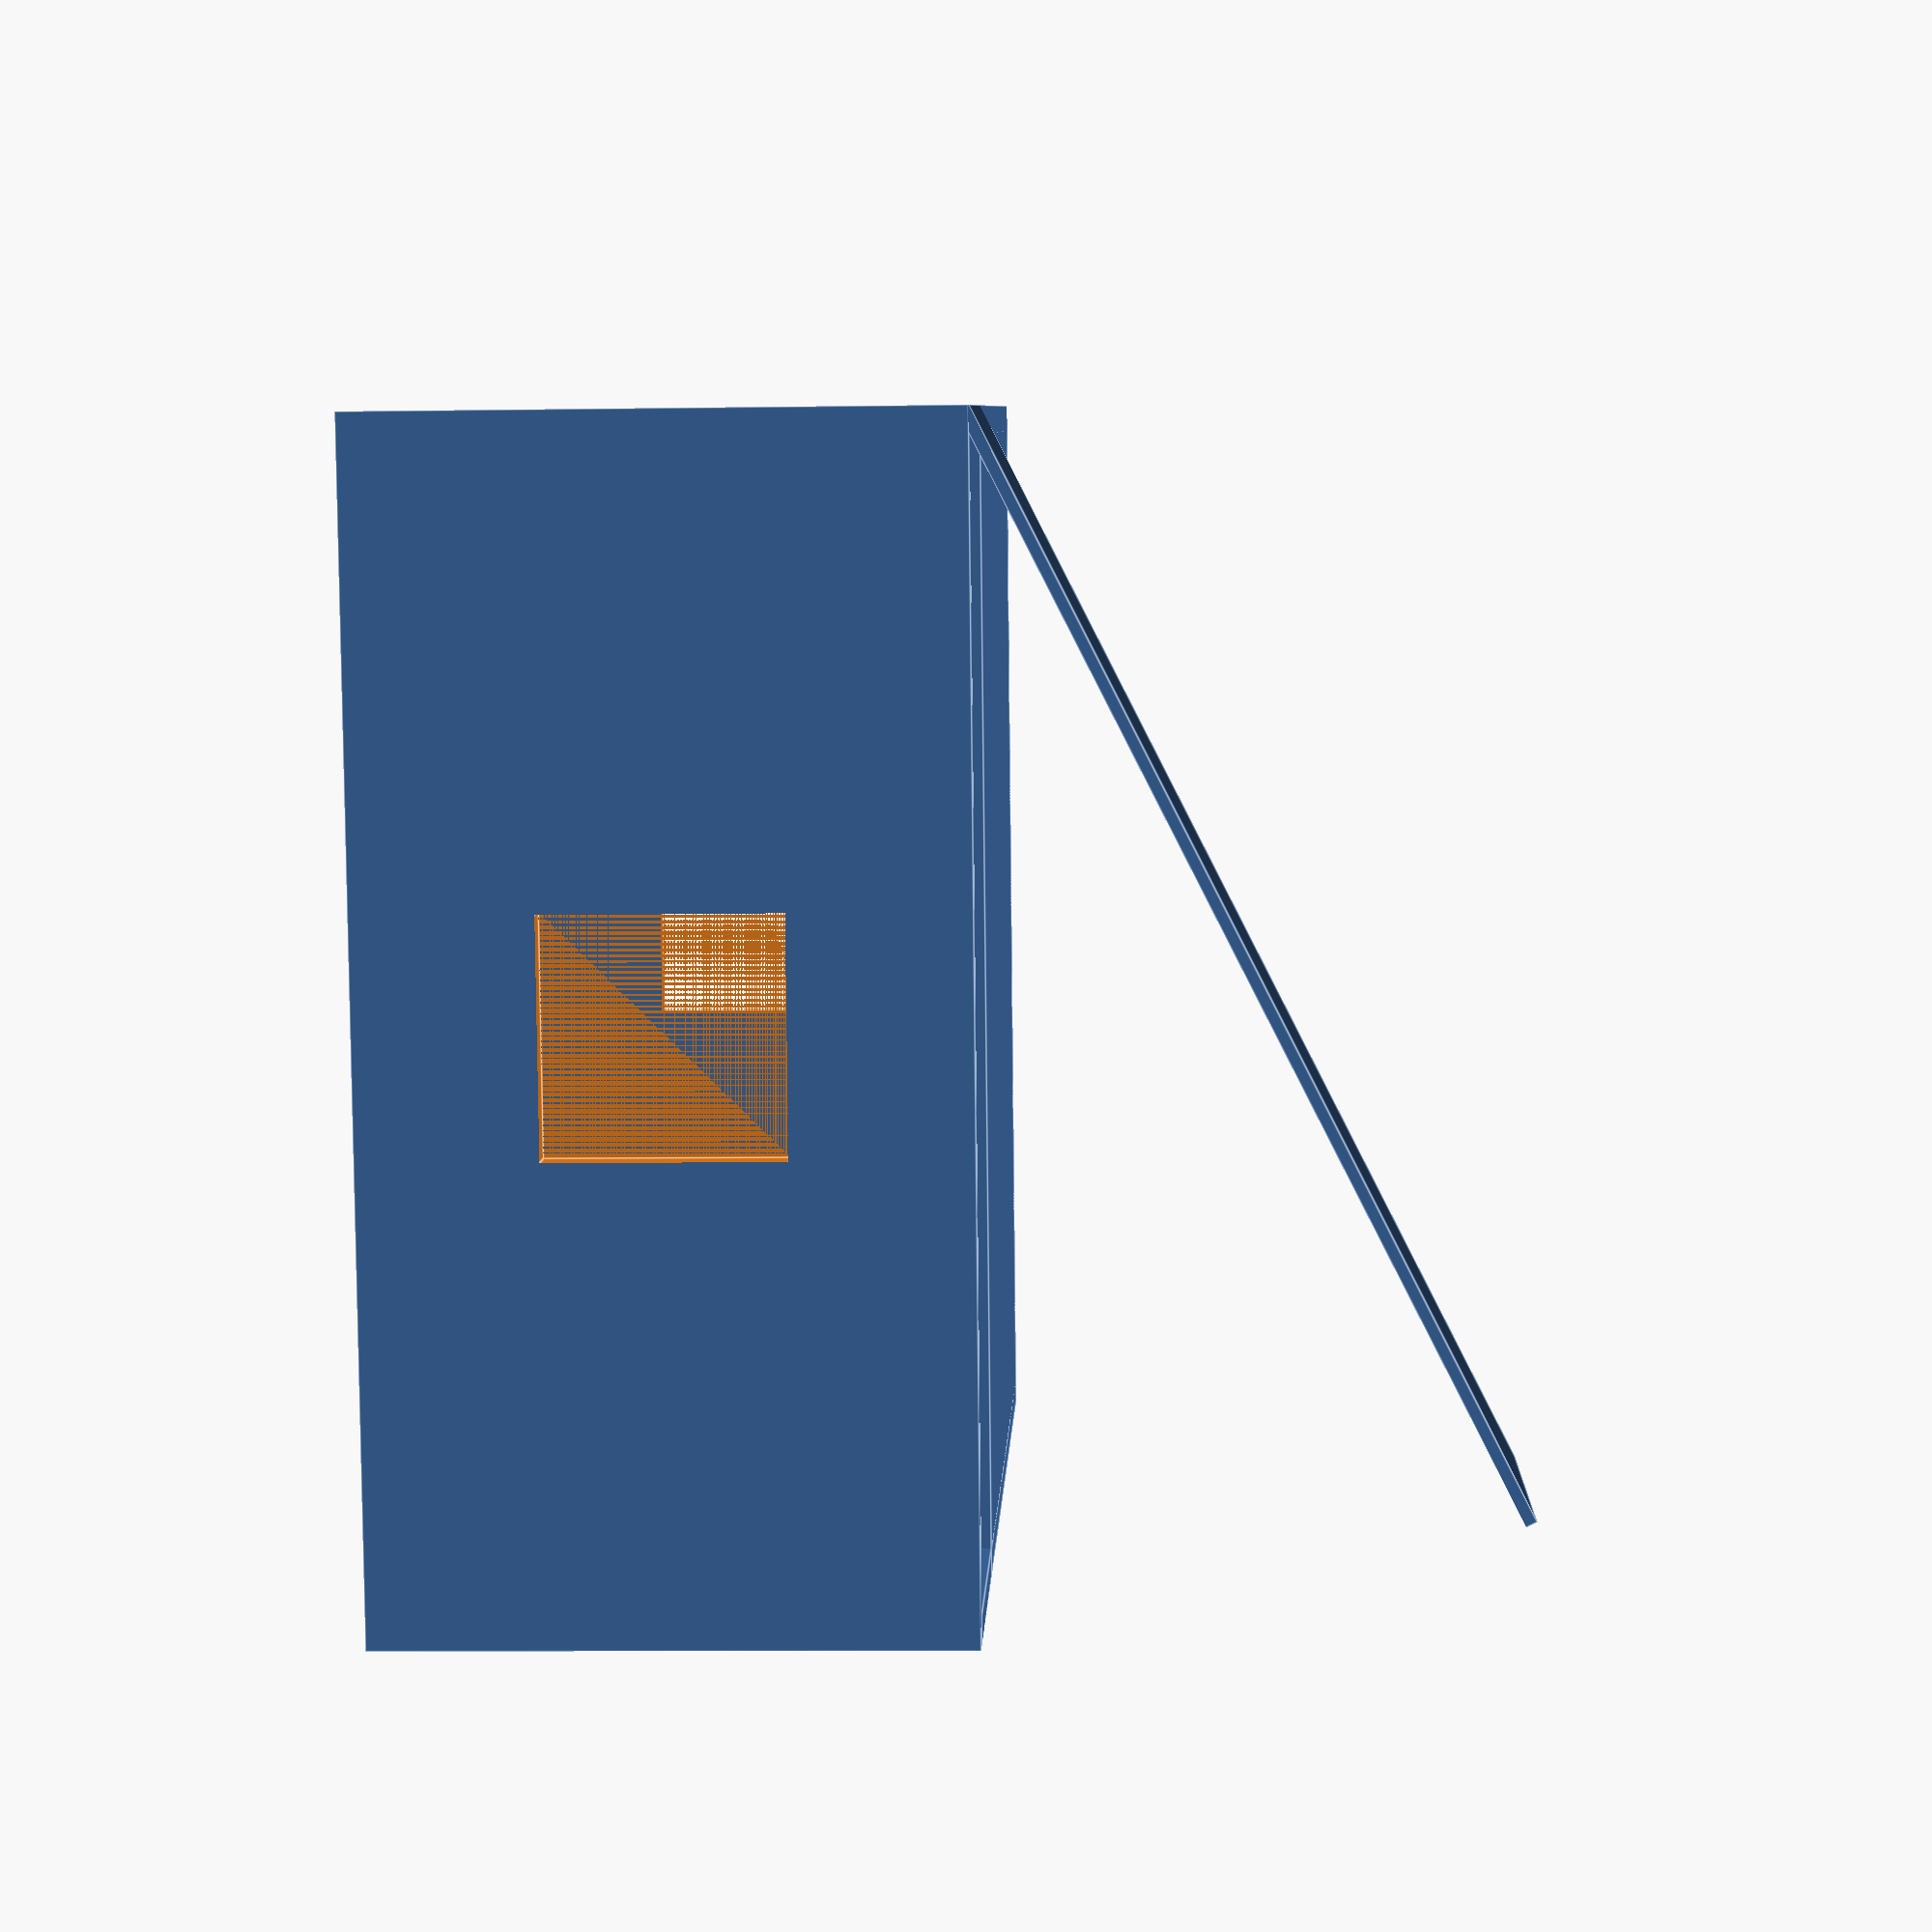
<openscad>

buildingX=10;
buildingY=10;
floorHeight=5;
windowWidth=2;
windowHeight=2;
wallThickness=0.25;
rampWidth=2.5;

cube([wallThickness,buildingY,floorHeight]);

translate([buildingX-wallThickness,0,0])
cube([wallThickness,buildingY,floorHeight]);

difference(){
cube([buildingX,wallThickness,floorHeight]);

translate([buildingX/2-windowWidth/2,0,floorHeight/2-windowHeight/2])
cube([windowWidth,wallThickness*10,windowHeight]);
}

difference(){
translate([0,buildingY-wallThickness,0])
cube([buildingX,wallThickness,floorHeight]);

translate([buildingX/2-windowWidth/2,buildingY-wallThickness,floorHeight/2-windowHeight/2])
cube([windowWidth,wallThickness*10,windowHeight]);
}

cube([buildingX,buildingY-rampWidth,0.1]);

translate([0,buildingY-rampWidth,0])
rotate([0,atan(floorHeight/buildingX),0]){
    cube([buildingX,rampWidth,0.1]);
}
</openscad>
<views>
elev=8.7 azim=105.2 roll=92.3 proj=p view=edges
</views>
